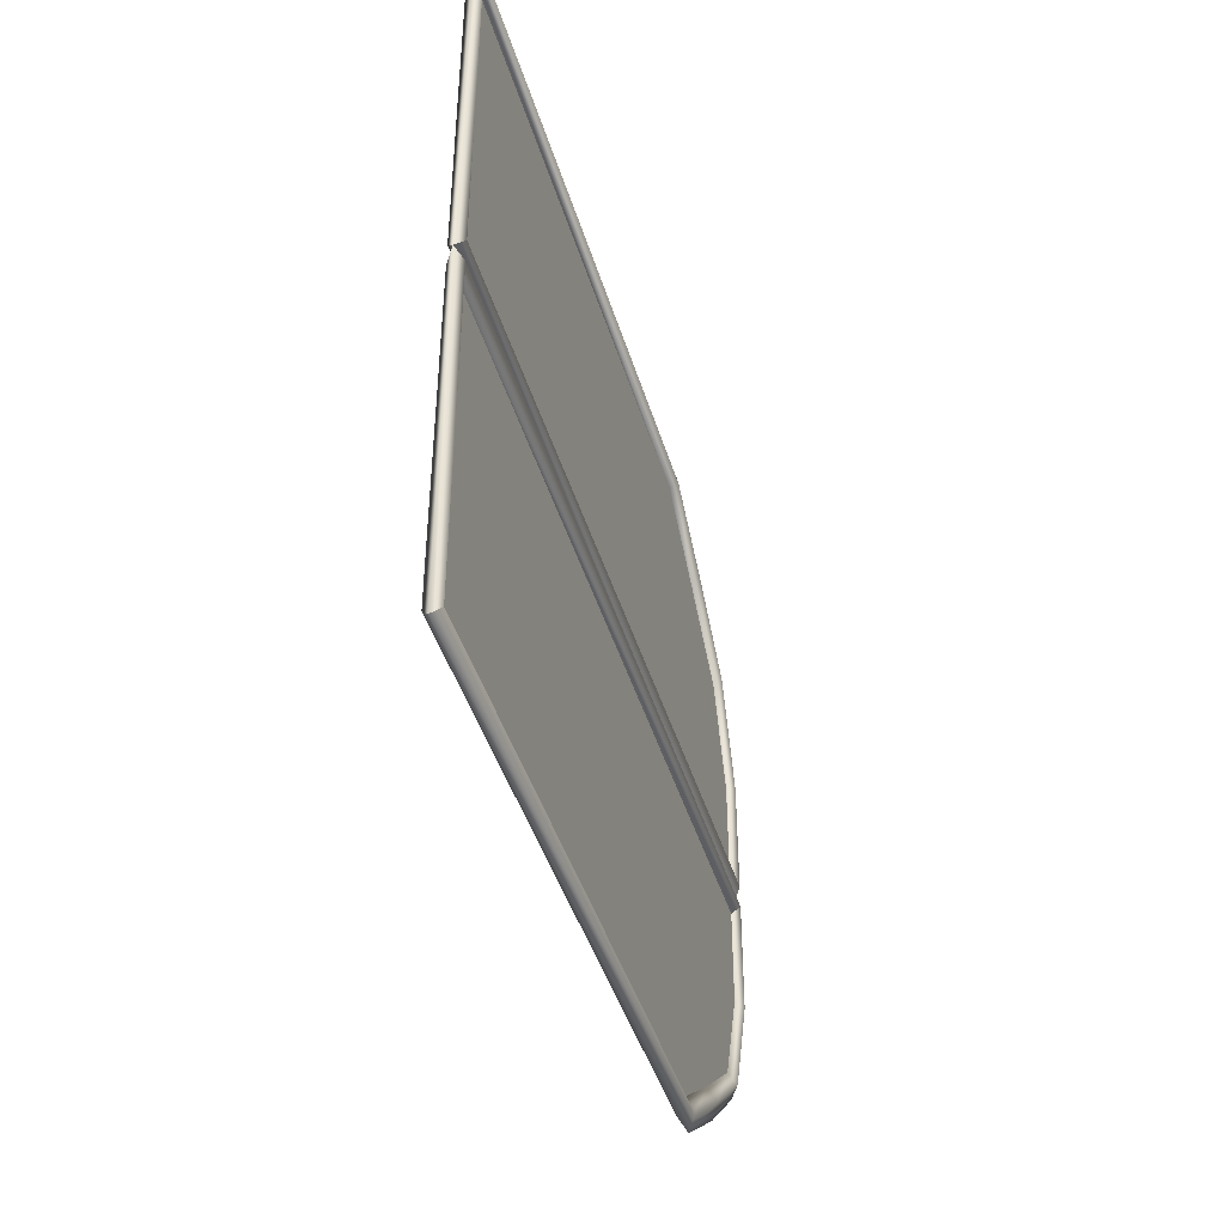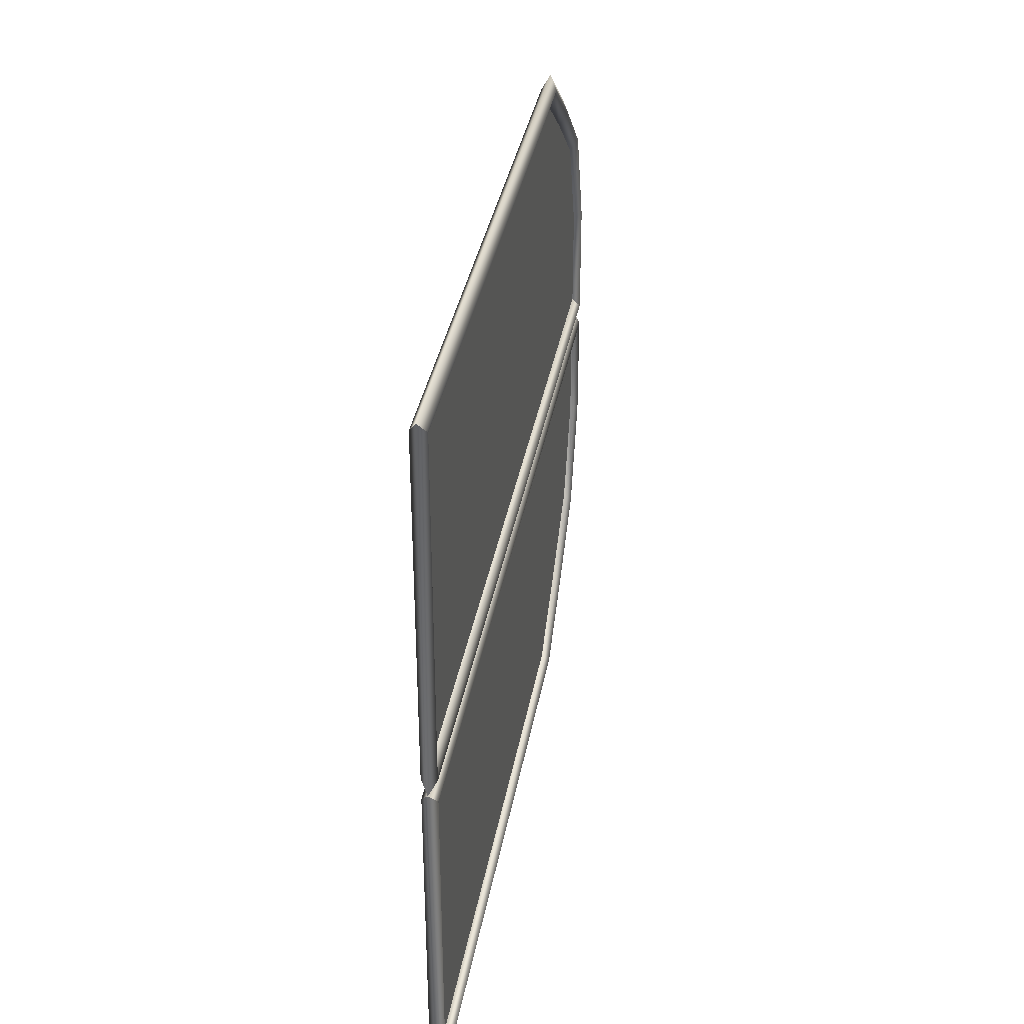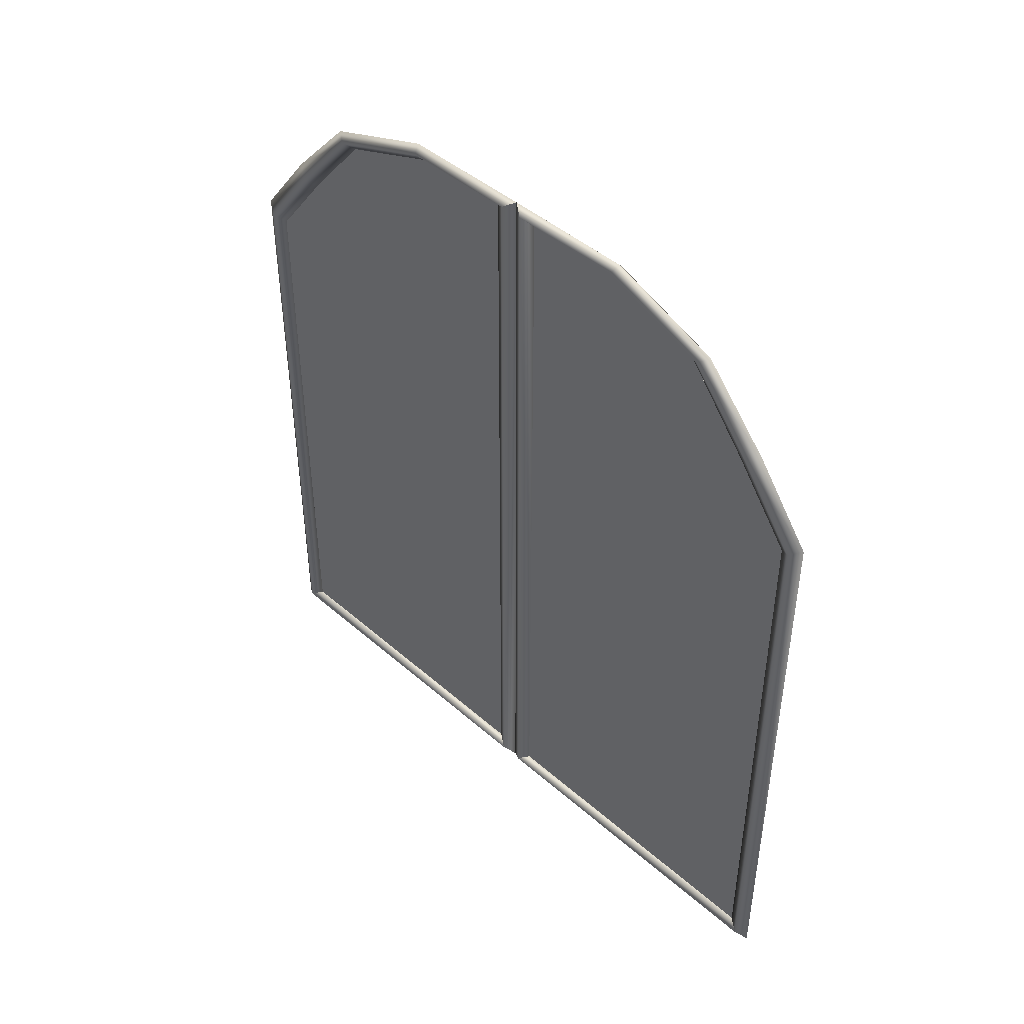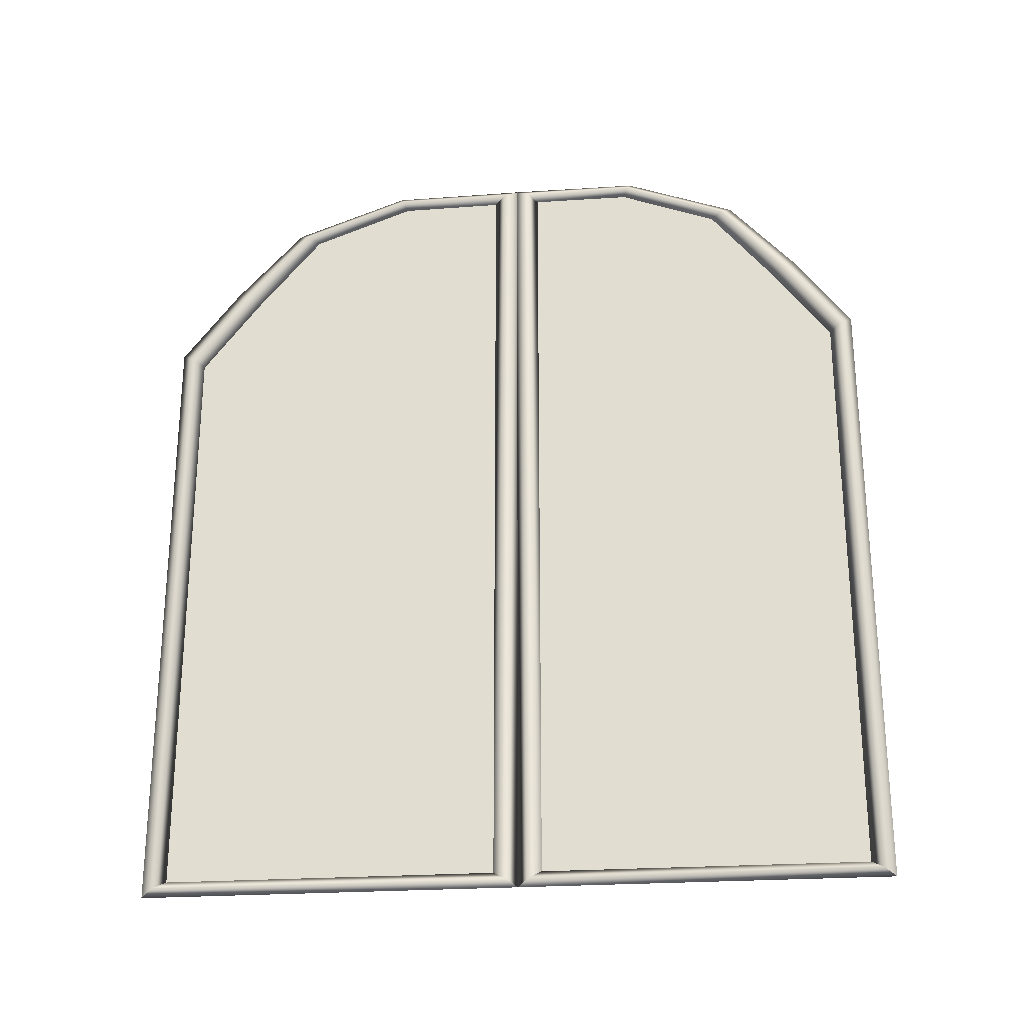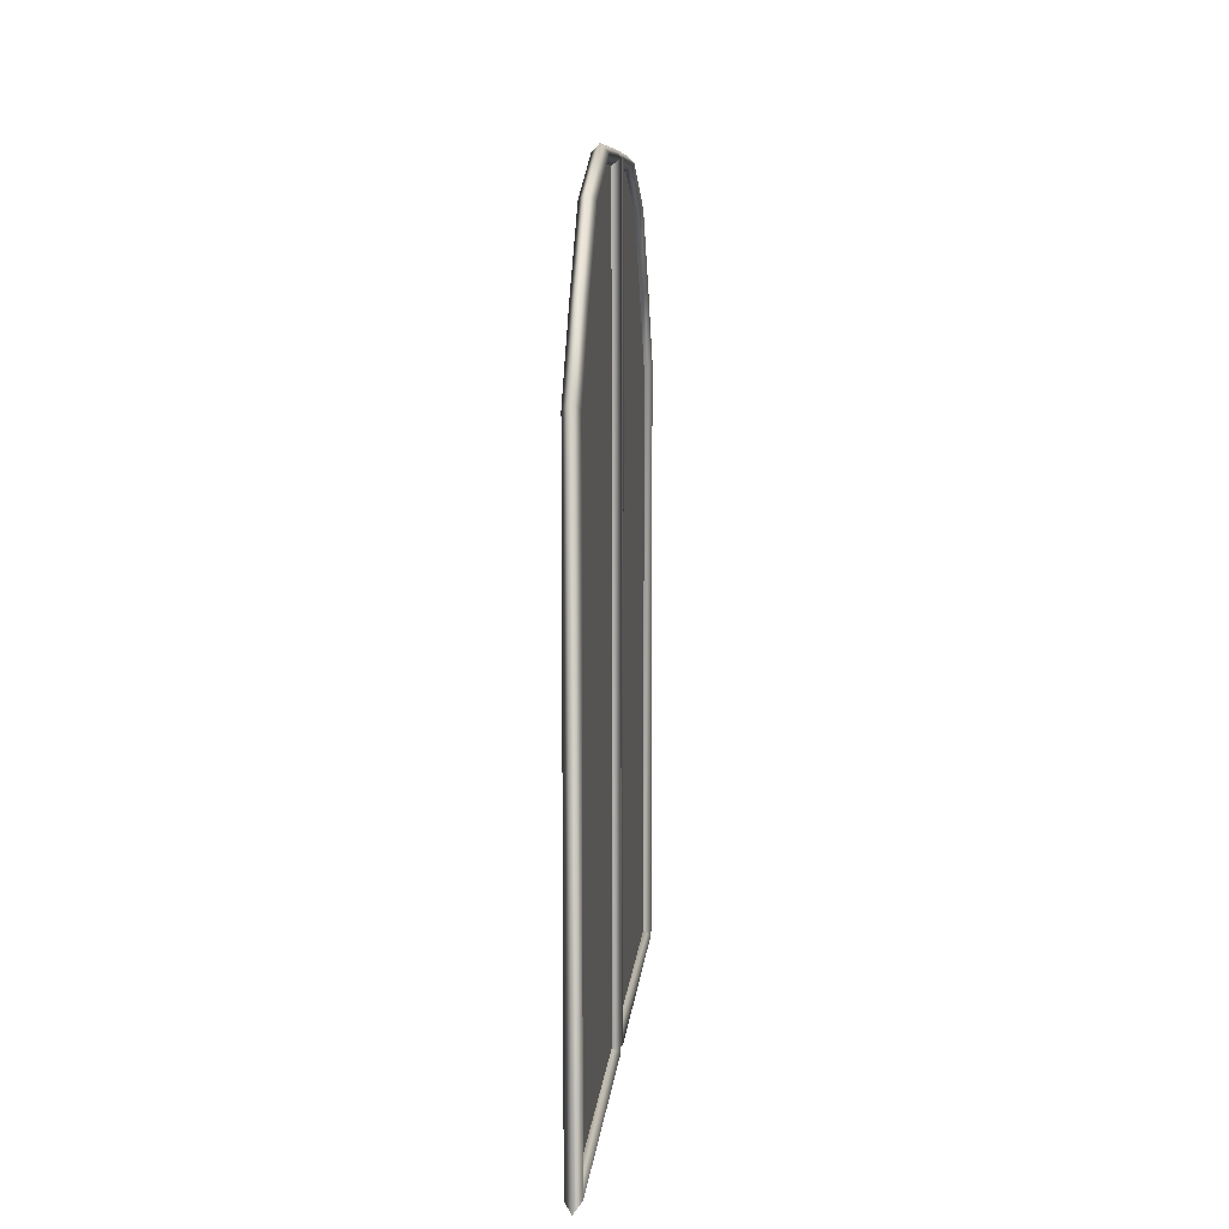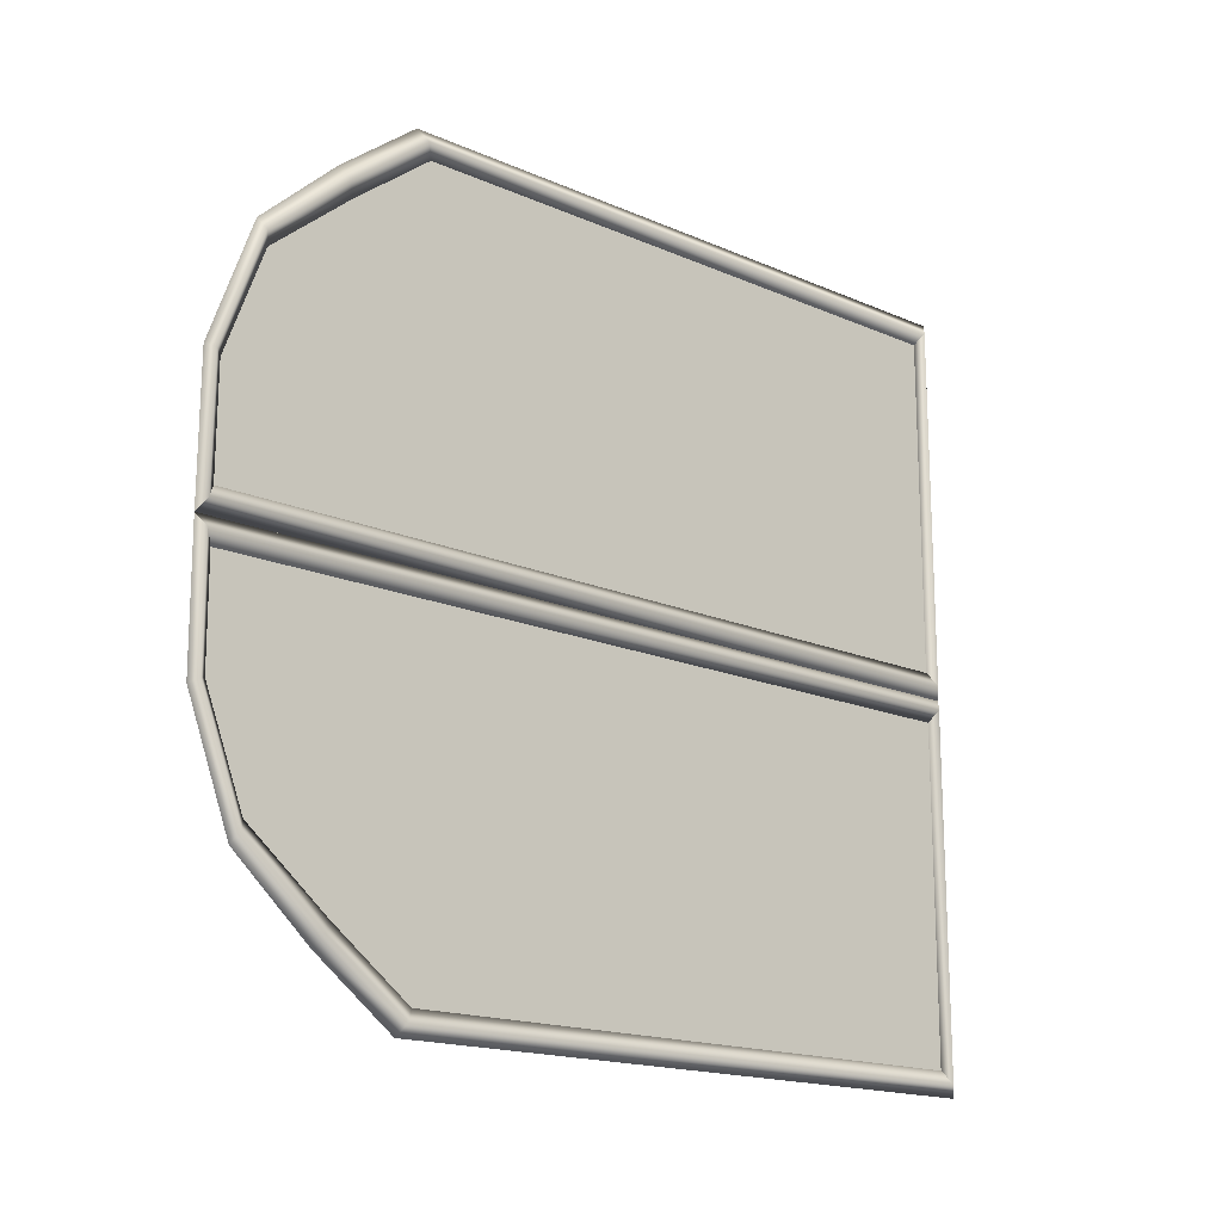
<metadata>
{"format":"obj","ext":"obj","renderer":"f3d","projection":"perspective","resolution":1024,"background":"white","views":[{"elev":-43.6,"azim":16.4,"up":"+Z"},{"elev":36.1,"azim":10.1,"up":"+Z"},{"elev":44.8,"azim":135.4,"up":"+Y"},{"elev":-25.1,"azim":96.5,"up":"+Y"},{"elev":8.7,"azim":-175.0,"up":"+Y"},{"elev":-17.0,"azim":-131.3,"up":"+Z"}]}
</metadata>
<code>
g mainhall_door06
v 9201 119.1 -7490
v 9201 126.6 -7545
v 9201 4.273 -7545
v 9201 4.27 -7490
v 9201 189.5 -7327
v 9201 204.3 -7382
v 9201 104.3 -7382
v 9201 96.88 -7327
v 9201 493 -7472
v 9201 493.4 -7545
v 9201 371.1 -7545
v 9201 348.8 -7490
v 9201 282.1 -7327
v 9201 304.3 -7382
v 9201 219.1 -7436
v 9201 111.7 -7436
v 9201 234 -7490
v 9201 248.8 -7545
v 9201 326.6 -7436
v 9201 4.267 -7436
v 9201 4.264 -7382
v 9201 4.261 -7327
v 9201 374.7 -7327
v 9201 421.9 -7364
v 9201 468.7 -7405
f 2 3 1
f 4 1 3
f 1 4 16
f 20 16 4
f 16 20 7
f 21 7 20
f 7 21 8
f 22 8 21
f 18 2 17
f 1 17 2
f 17 1 15
f 16 15 1
f 15 16 6
f 7 6 16
f 6 7 5
f 8 5 7
f 11 18 12
f 17 12 18
f 12 17 19
f 15 19 17
f 19 15 14
f 6 14 15
f 14 6 13
f 5 13 6
f 10 11 9
f 12 9 11
f 9 12 25
f 19 25 12
f 25 19 24
f 14 24 19
f 24 14 23
f 13 23 14
v 9197 4.273 -7545
v 9201 8.949 -7537
v 9201 488.7 -7537
v 9197 493.4 -7545
v 9201 -0.4045 -7552
v 9201 498.1 -7552
v 9206 4.273 -7545
v 9201 -0.4045 -7552
v 9201 498.1 -7552
v 9206 493.4 -7545
v 9201 8.949 -7537
v 9201 488.7 -7537
v 9197 4.261 -7327
v 9201 8.927 -7335
v 9201 8.949 -7537
v 9197 4.273 -7545
v 9201 -0.4045 -7320
v 9201 -0.4045 -7552
v 9206 4.261 -7327
v 9201 -0.4045 -7320
v 9201 -0.4045 -7552
v 9206 4.273 -7545
v 9201 8.927 -7335
v 9201 8.949 -7537
v 9197 374.7 -7327
v 9201 370.1 -7335
v 9201 8.927 -7335
v 9197 4.261 -7327
v 9201 379.4 -7320
v 9201 -0.4045 -7320
v 9206 374.7 -7327
v 9201 379.4 -7320
v 9201 -0.4045 -7320
v 9206 4.261 -7327
v 9201 370.1 -7335
v 9201 8.927 -7335
v 9197 421.9 -7364
v 9201 417.3 -7371
v 9201 426.6 -7356
v 9206 421.9 -7364
v 9201 426.6 -7356
v 9201 417.3 -7371
v 9197 468.7 -7405
v 9201 465.3 -7412
v 9201 417.3 -7371
v 9197 421.9 -7364
v 9201 472.1 -7399
v 9201 426.6 -7356
v 9206 468.7 -7405
v 9201 472.1 -7399
v 9201 426.6 -7356
v 9206 421.9 -7364
v 9201 465.3 -7412
v 9201 417.3 -7371
v 9197 493 -7472
v 9201 488.4 -7474
v 9201 497.7 -7470
v 9206 493 -7472
v 9201 497.7 -7470
v 9201 488.4 -7474
v 9201 488.7 -7537
v 9201 498.1 -7552
v 9201 498.1 -7552
v 9201 488.7 -7537
f 26 27 28
f 28 29 26
f 29 30 26
f 30 29 31
f 87 29 80
f 81 29 86
f 29 81 80
f 69 80 81
f 80 69 68
f 70 68 69
f 68 70 71
f 87 80 82
f 68 82 80
f 82 68 72
f 71 72 68
f 72 71 73
f 84 35 88
f 35 84 83
f 75 83 84
f 83 75 74
f 76 74 75
f 74 76 77
f 83 89 35
f 89 83 85
f 74 85 83
f 85 74 78
f 77 78 74
f 78 77 79
f 33 34 32
f 35 32 34
f 32 35 36
f 37 36 35
f 66 57 65
f 56 65 57
f 65 56 67
f 60 67 56
f 57 58 56
f 59 56 58
f 56 59 60
f 61 60 59
f 39 40 38
f 41 38 40
f 38 41 42
f 43 42 41
f 45 46 44
f 47 44 46
f 44 47 48
f 49 48 47
f 51 62 63
f 62 51 50
f 52 50 51
f 50 52 53
f 50 64 62
f 64 50 54
f 53 54 50
f 54 53 55
g ainhall_door06a
v 9201 4.272 -7559
v 9201 126.6 -7559
v 9201 119.1 -7612
v 9201 4.27 -7612
v 9201 104.3 -7717
v 9201 204.3 -7717
v 9201 189.5 -7770
v 9201 96.88 -7770
v 9201 371.1 -7559
v 9201 493.4 -7559
v 9201 493 -7630
v 9201 348.8 -7612
v 9201 304.3 -7717
v 9201 282.1 -7770
v 9201 111.7 -7665
v 9201 219.1 -7665
v 9201 248.8 -7559
v 9201 234 -7612
v 9201 326.6 -7665
v 9201 4.267 -7665
v 9201 4.264 -7717
v 9201 4.261 -7770
v 9201 374.7 -7770
v 9201 421.9 -7734
v 9201 468.7 -7694
f 92 90 91
f 90 92 93
f 104 93 92
f 93 104 109
f 94 109 104
f 109 94 110
f 97 110 94
f 110 97 111
f 107 91 106
f 91 107 92
f 105 92 107
f 92 105 104
f 95 104 105
f 104 95 94
f 96 94 95
f 94 96 97
f 101 106 98
f 106 101 107
f 108 107 101
f 107 108 105
f 102 105 108
f 105 102 95
f 103 95 102
f 95 103 96
f 100 98 99
f 98 100 101
f 114 101 100
f 101 114 108
f 113 108 114
f 108 113 102
f 112 102 113
f 102 112 103
v 9201 488.7 -7567
v 9201 8.949 -7567
v 9197 4.272 -7559
v 9197 493.4 -7559
v 9201 -0.4048 -7552
v 9201 498.1 -7552
v 9201 498.1 -7552
v 9201 -0.4048 -7552
v 9206 4.272 -7559
v 9206 493.4 -7559
v 9201 8.949 -7567
v 9201 488.7 -7567
v 9201 8.949 -7567
v 9201 8.927 -7763
v 9197 4.261 -7770
v 9197 4.272 -7559
v 9201 -0.4045 -7777
v 9201 -0.4048 -7552
v 9201 -0.4048 -7552
v 9201 -0.4045 -7777
v 9206 4.261 -7770
v 9206 4.272 -7559
v 9201 8.927 -7763
v 9201 8.949 -7567
v 9201 8.927 -7763
v 9201 370.1 -7763
v 9197 374.7 -7770
v 9197 4.261 -7770
v 9201 379.4 -7777
v 9201 -0.4045 -7777
v 9201 -0.4045 -7777
v 9201 379.4 -7777
v 9206 374.7 -7770
v 9206 4.261 -7770
v 9201 370.1 -7763
v 9201 8.927 -7763
v 9201 417.3 -7727
v 9197 421.9 -7734
v 9201 426.6 -7742
v 9201 426.6 -7742
v 9206 421.9 -7734
v 9201 417.3 -7727
v 9201 417.3 -7727
v 9201 465.3 -7688
v 9197 468.7 -7694
v 9197 421.9 -7734
v 9201 472.1 -7701
v 9201 426.6 -7742
v 9201 426.6 -7742
v 9201 472.1 -7701
v 9206 468.7 -7694
v 9206 421.9 -7734
v 9201 465.3 -7688
v 9201 417.3 -7727
v 9201 488.4 -7628
v 9197 493 -7630
v 9201 497.7 -7632
v 9201 497.7 -7632
v 9206 493 -7630
v 9201 488.4 -7628
v 9201 488.7 -7567
v 9201 498.1 -7552
v 9201 498.1 -7552
v 9201 488.7 -7567
f 115 116 117
f 117 118 115
f 119 118 117
f 118 119 120
f 170 118 176
f 175 118 169
f 170 169 118
f 169 170 158
f 159 158 170
f 158 159 157
f 160 157 159
f 171 170 176
f 170 171 159
f 161 159 171
f 159 161 160
f 162 160 161
f 177 124 172
f 173 172 124
f 172 173 164
f 165 164 173
f 164 165 163
f 166 163 165
f 124 178 173
f 174 173 178
f 173 174 165
f 167 165 174
f 165 167 166
f 168 166 167
f 123 121 122
f 121 123 124
f 125 124 123
f 124 125 126
f 155 146 154
f 146 155 147
f 156 147 155
f 147 156 149
f 147 145 146
f 145 147 148
f 149 148 147
f 148 149 150
f 129 127 128
f 127 129 130
f 131 130 129
f 130 131 132
f 135 133 134
f 133 135 136
f 137 136 135
f 136 137 138
f 151 152 140
f 141 140 152
f 140 141 139
f 142 139 141
f 152 153 141
f 143 141 153
f 141 143 142
f 144 142 143

</code>
